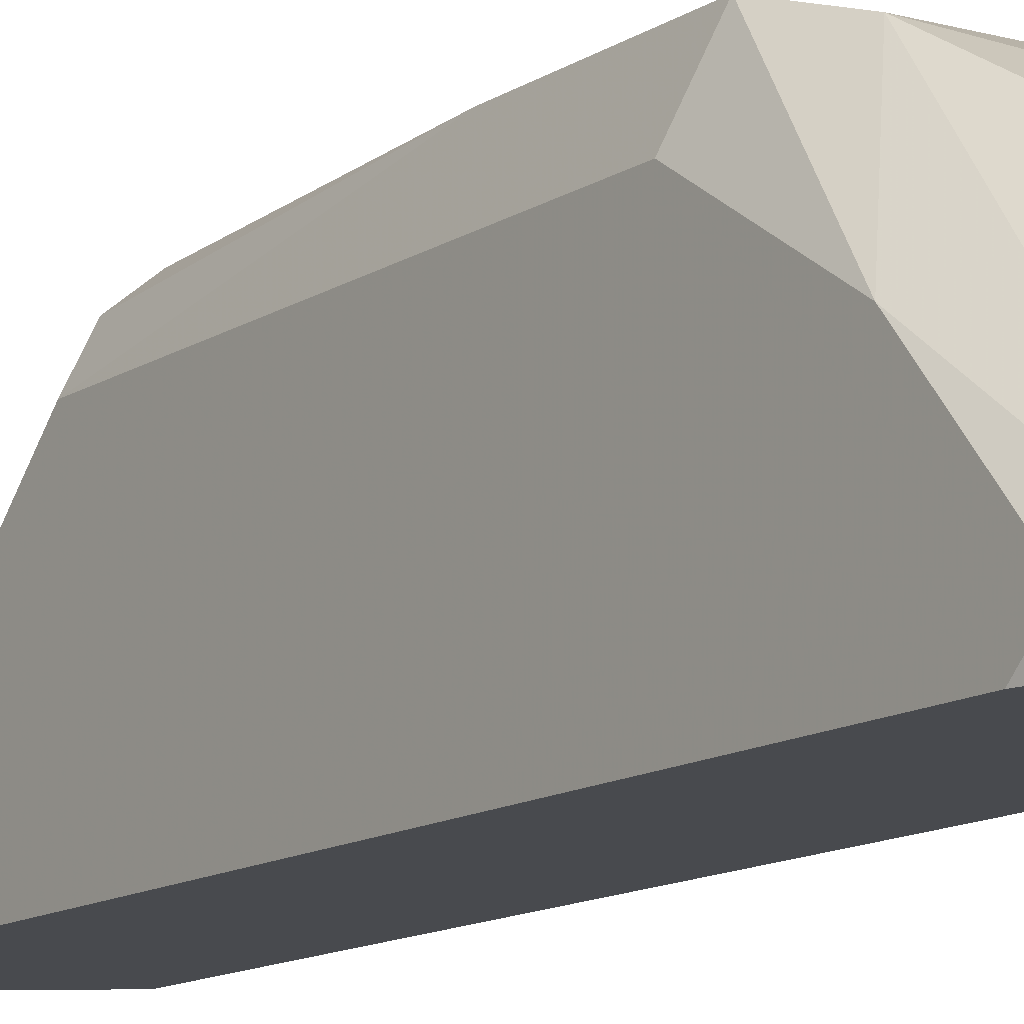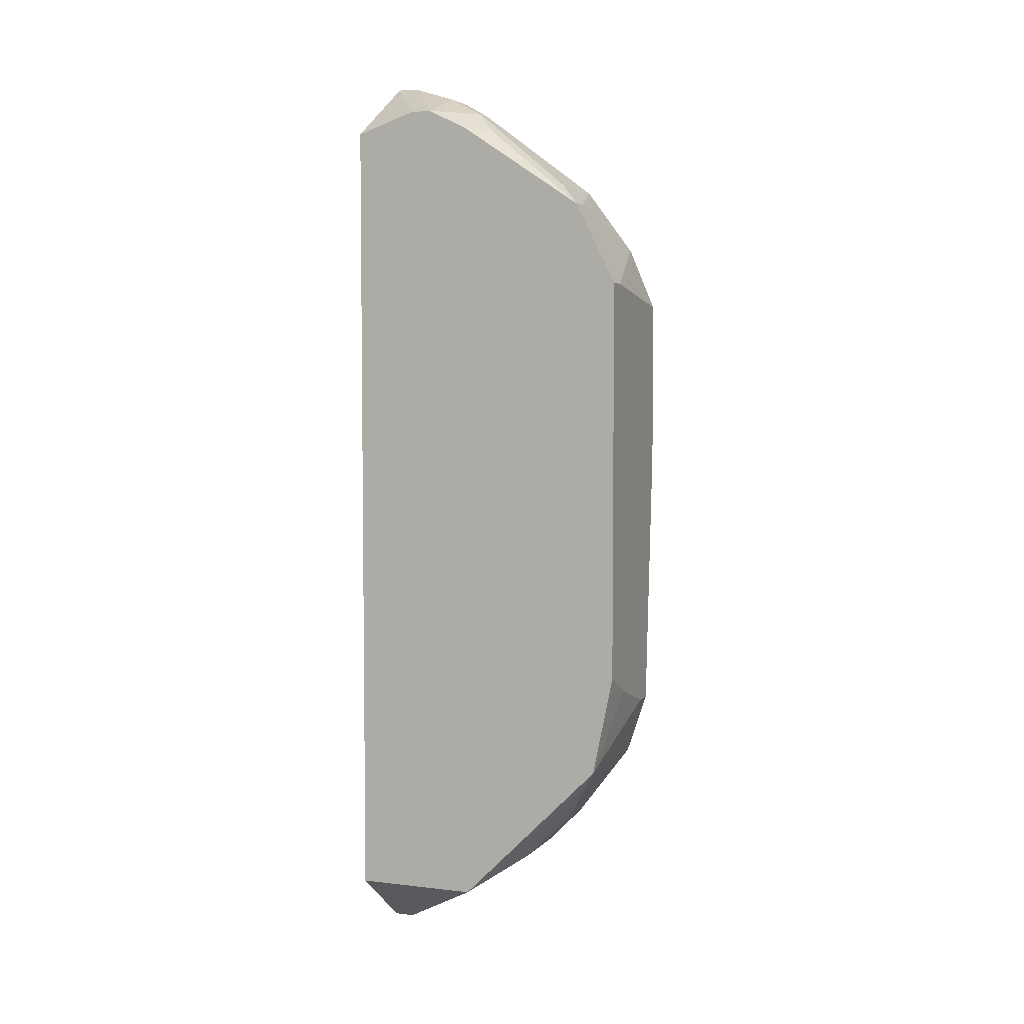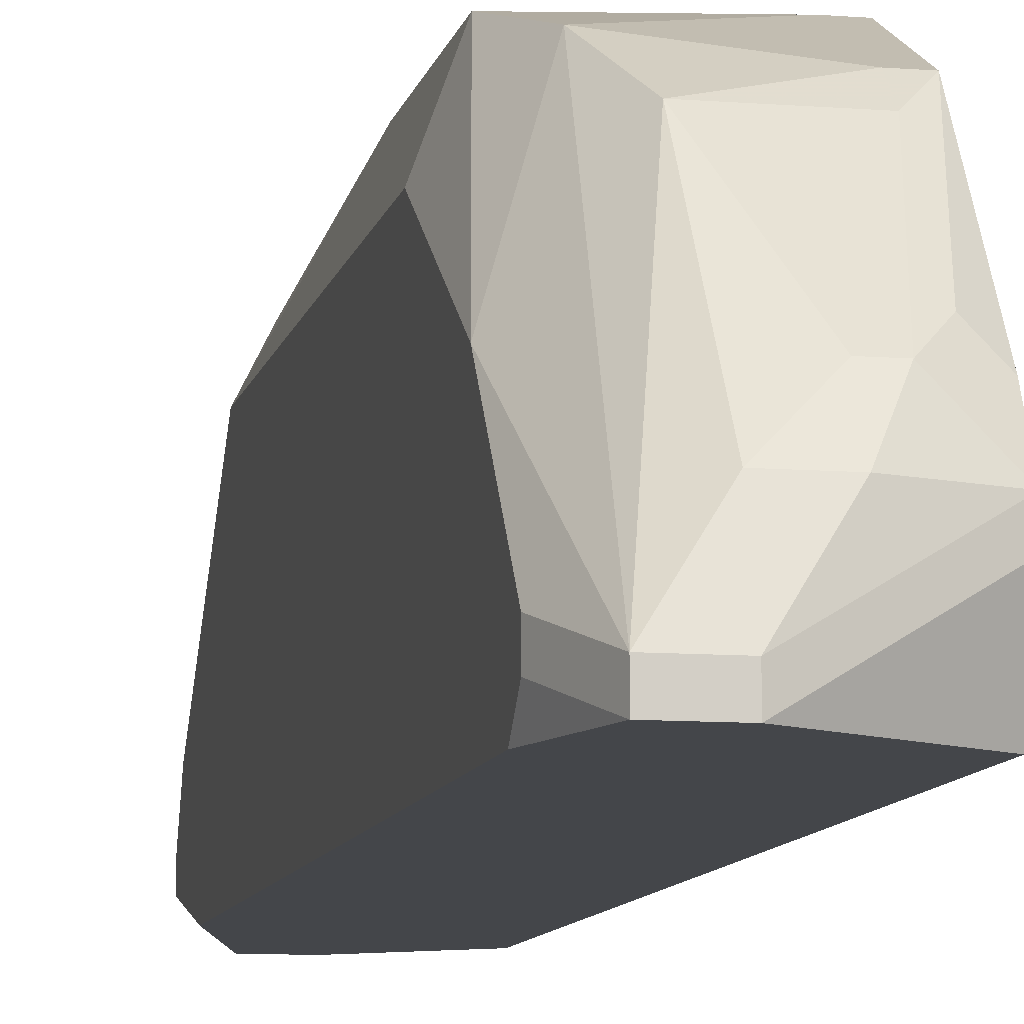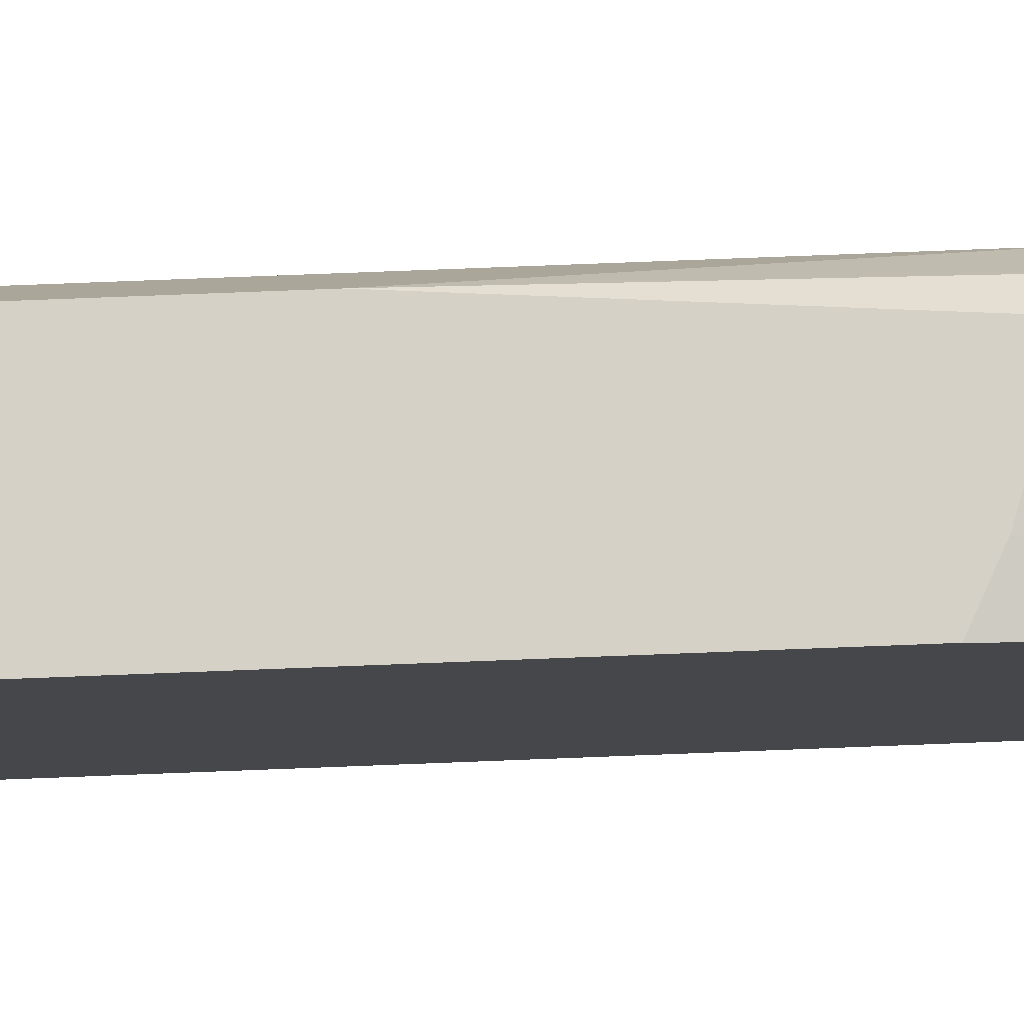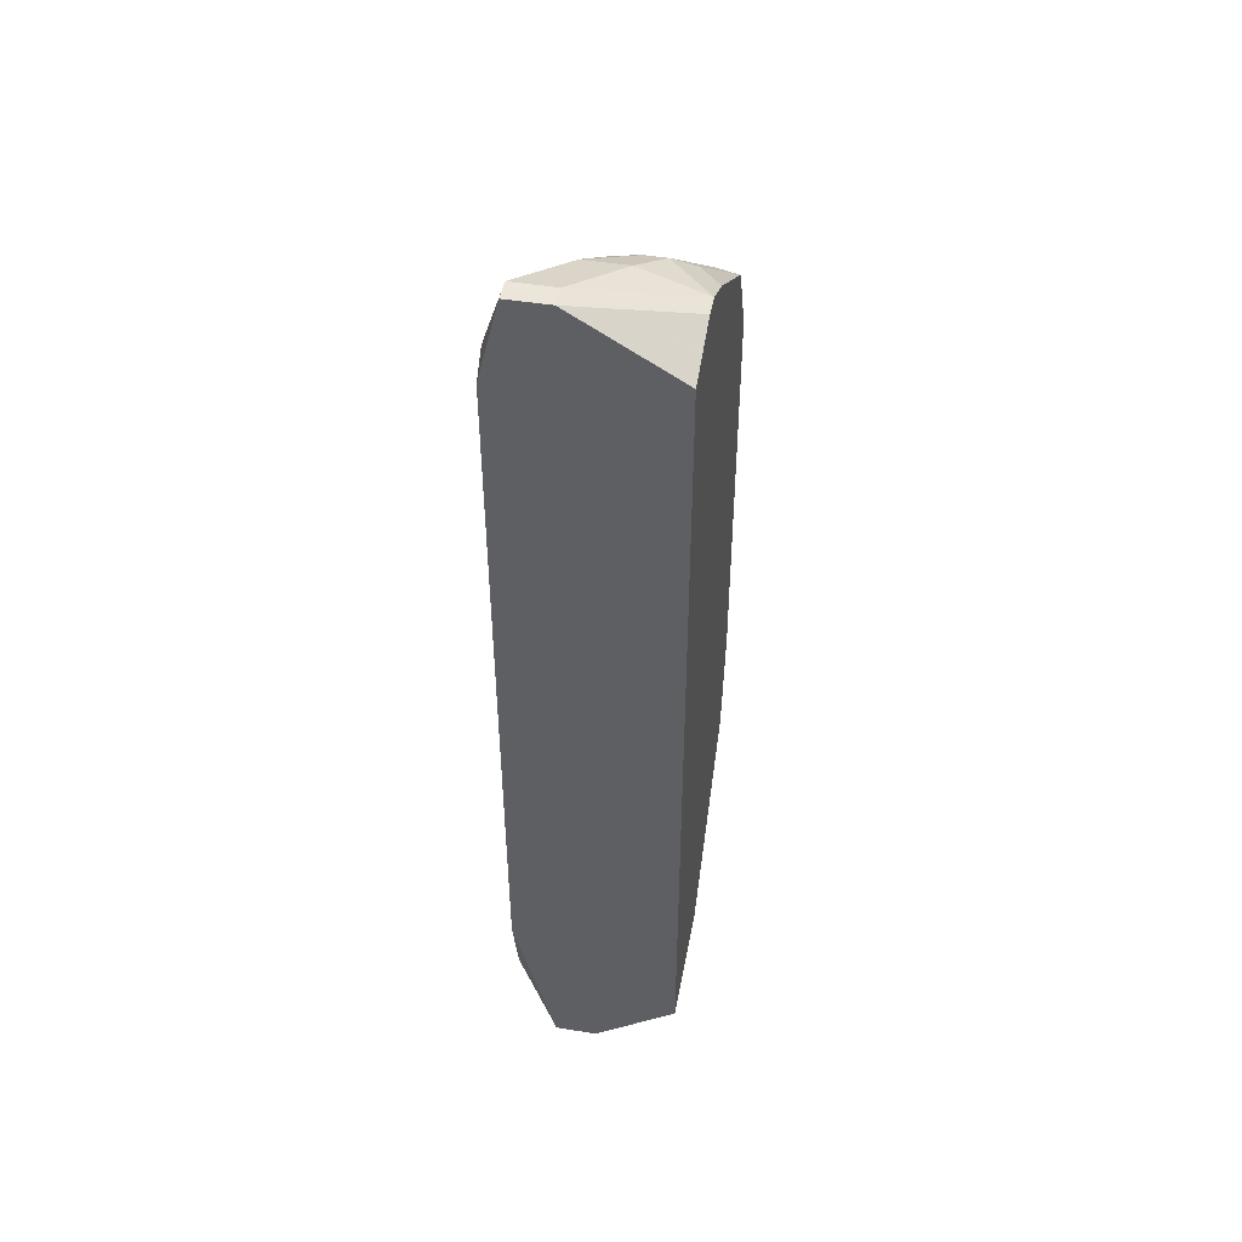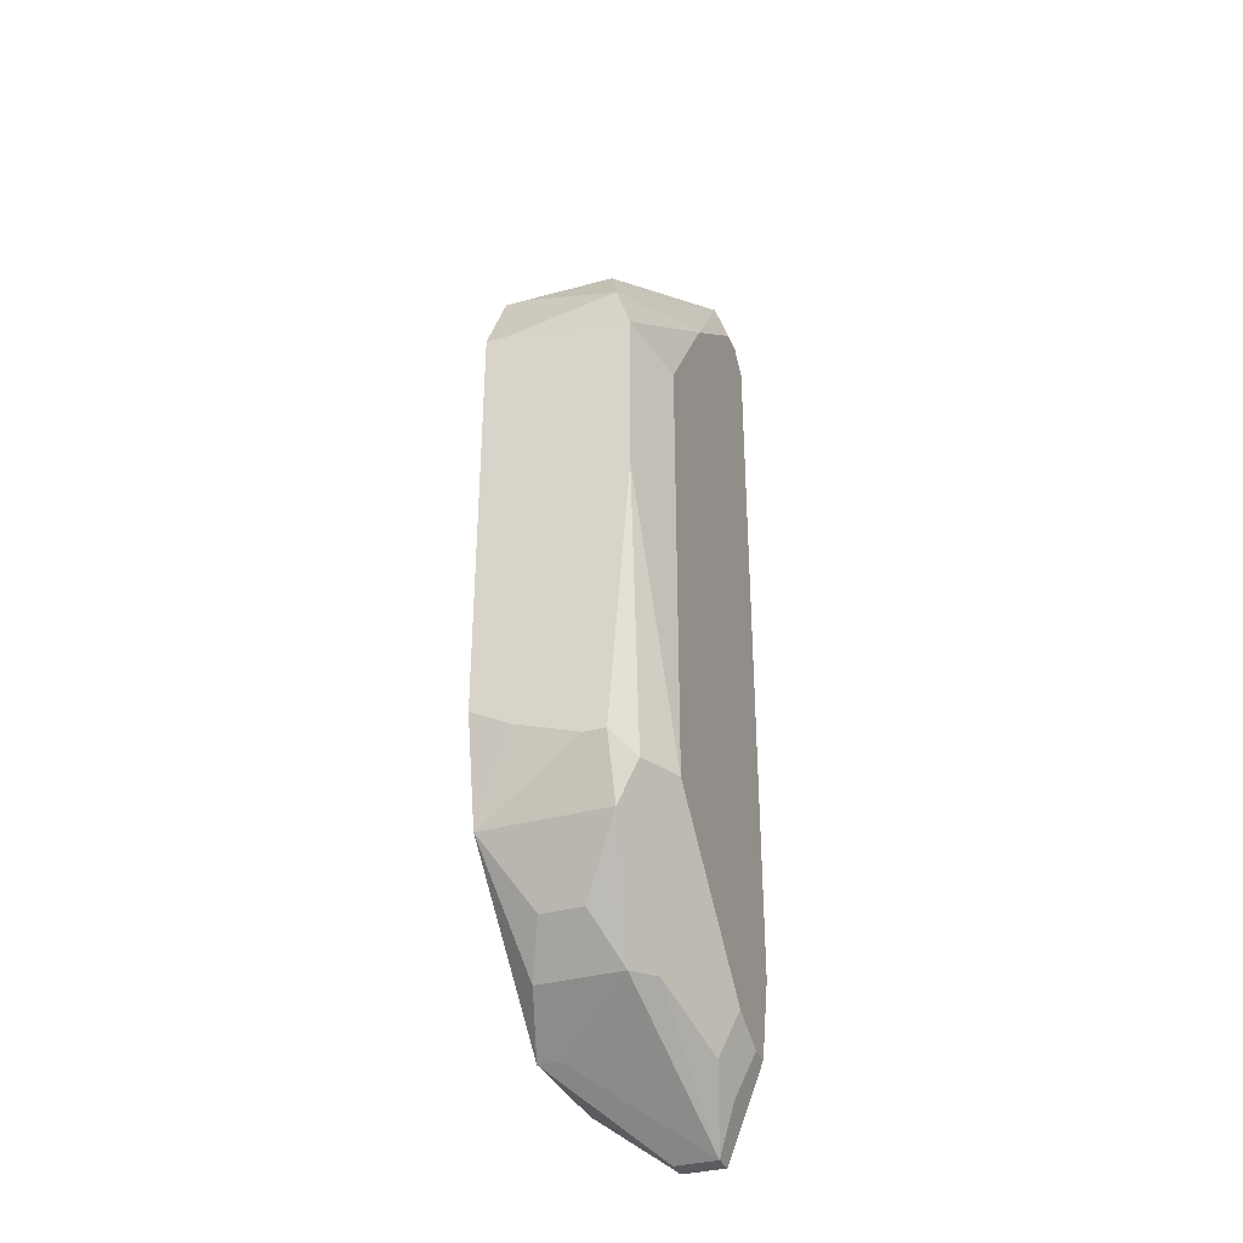
<metadata>
{"format":"obj","ext":"obj","renderer":"f3d","projection":"perspective","resolution":1024,"background":"white","views":[{"elev":-13.1,"azim":144.6,"up":"+Z"},{"elev":4.6,"azim":-69.1,"up":"+Y"},{"elev":-9.6,"azim":168.3,"up":"+Z"},{"elev":79.6,"azim":-92.2,"up":"+Z"},{"elev":46.7,"azim":-169.4,"up":"+Y"},{"elev":-34.5,"azim":20.4,"up":"+Y"}]}
</metadata>
<code>
v 3.753e-05 -0.02993 0.07013
v 0.01181 0.02895 0.07307
v 0.01181 0.02895 0.0716
v 0.01181 0.02748 0.07013
v 0.01181 0.02306 0.08043
v 0.01181 0.01423 0.08632
v 0.01181 -0.01668 0.08632
v 0.01181 -0.02257 0.07013
v 0.01181 -0.02699 0.07602
v 0.01181 -0.02846 0.07307
v 0.01181 -0.02846 0.0716
v 0.01034 0.03337 0.0716
v 3.753e-05 -0.02993 0.07896
v 0.00151 -0.02993 0.07896
v 0.01034 0.03337 0.07013
v 0.01034 0.0157 0.09074
v 0.01034 0.003927 0.09074
v 0.01034 -0.01668 0.08926
v 0.01034 -0.02993 0.07602
v 0.01034 -0.0314 0.07307
v 0.007398 0.03337 0.0716
v 0.007398 0.03337 0.07013
v 0.00887 0.02012 0.08926
v 0.00887 -0.01521 0.09074
v 0.007398 -0.01521 0.09074
v 0.00887 -0.01963 0.08926
v 0.00887 -0.02699 0.0819
v 0.00887 -0.03435 0.0716
v 0.00887 -0.03435 0.07013
v 0.007398 0.0319 0.07602
v 0.007398 0.02454 0.08632
v 0.007398 -0.02699 0.08338
v 0.005926 -0.03435 0.0716
v 0.005926 -0.03435 0.07013
v 0.004454 0.0319 0.07602
v 0.005926 -0.02404 0.08632
v 0.002982 0.03042 0.07896
v 0.004454 0.03042 0.07896
v 0.002982 -0.01374 0.09074
v 0.002982 -0.02404 0.08632
v 0.00151 0.02895 0.08043
v 0.00151 0.02454 0.08632
v 0.00151 -0.02699 0.08338
v 3.753e-05 0.03042 0.07602
v 3.753e-05 0.03042 0.07454
v 3.753e-05 0.02895 0.07896
v 3.753e-05 0.02895 0.07013
v 3.753e-05 0.02306 0.08779
v 0.00151 0.02306 0.08779
v 3.753e-05 0.01718 0.09074
v 0.00151 0.01718 0.09074
v 3.753e-05 -0.01227 0.09074
v 3.753e-05 -0.01963 0.08926
f 23 16 5
f 20 28 29
f 12 31 23
f 12 23 5
f 51 16 23
f 11 20 29
f 11 29 8
f 19 27 28
f 19 28 20
f 6 5 16
f 2 12 5
f 15 4 8
f 15 8 29
f 15 29 34
f 15 34 1
f 15 1 47
f 15 47 22
f 37 44 46
f 7 19 9
f 24 25 53
f 24 53 26
f 39 52 53
f 39 53 25
f 49 48 50
f 49 50 51
f 49 51 23
f 49 23 31
f 45 22 47
f 45 47 1
f 45 1 13
f 45 13 53
f 45 53 52
f 45 52 50
f 45 50 48
f 45 48 46
f 45 46 44
f 32 28 27
f 32 27 26
f 10 9 19
f 10 19 20
f 10 20 11
f 33 13 1
f 33 1 34
f 33 34 29
f 33 29 28
f 43 53 13
f 3 15 12
f 3 12 2
f 3 2 5
f 3 5 6
f 3 6 7
f 3 7 9
f 3 9 10
f 3 10 11
f 3 11 8
f 3 8 4
f 3 4 15
f 35 44 37
f 41 37 46
f 41 46 48
f 41 48 37
f 42 37 48
f 42 48 49
f 42 49 31
f 30 31 12
f 18 24 26
f 18 26 27
f 18 27 19
f 18 19 7
f 14 32 43
f 14 43 13
f 14 13 33
f 14 33 28
f 14 28 32
f 40 53 43
f 21 35 30
f 21 30 12
f 21 12 15
f 21 15 22
f 21 22 45
f 21 45 44
f 21 44 35
f 38 30 35
f 38 35 37
f 38 37 42
f 38 42 31
f 38 31 30
f 17 18 7
f 17 7 6
f 17 6 16
f 17 16 51
f 17 51 50
f 17 50 52
f 17 52 39
f 17 39 25
f 17 25 24
f 17 24 18
f 36 40 43
f 36 43 32
f 36 32 26
f 36 26 53
f 36 53 40

</code>
